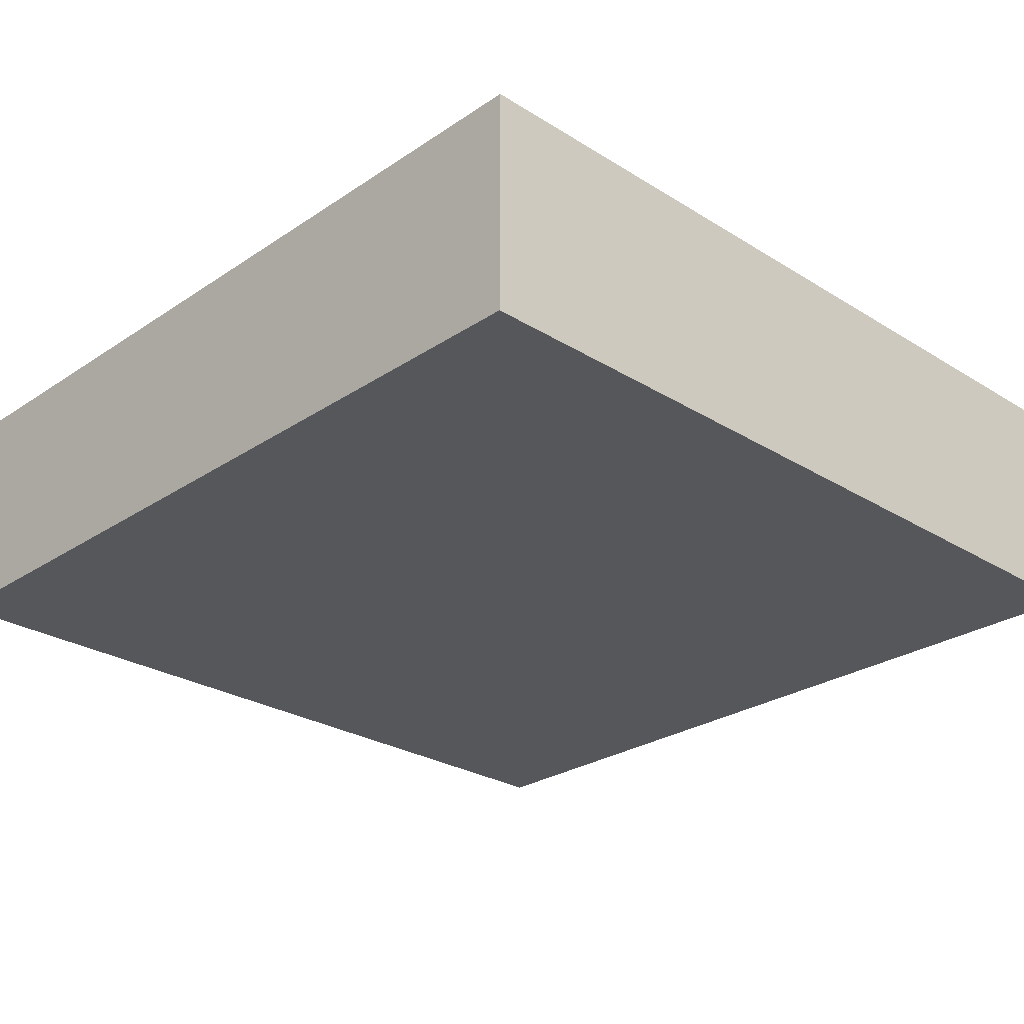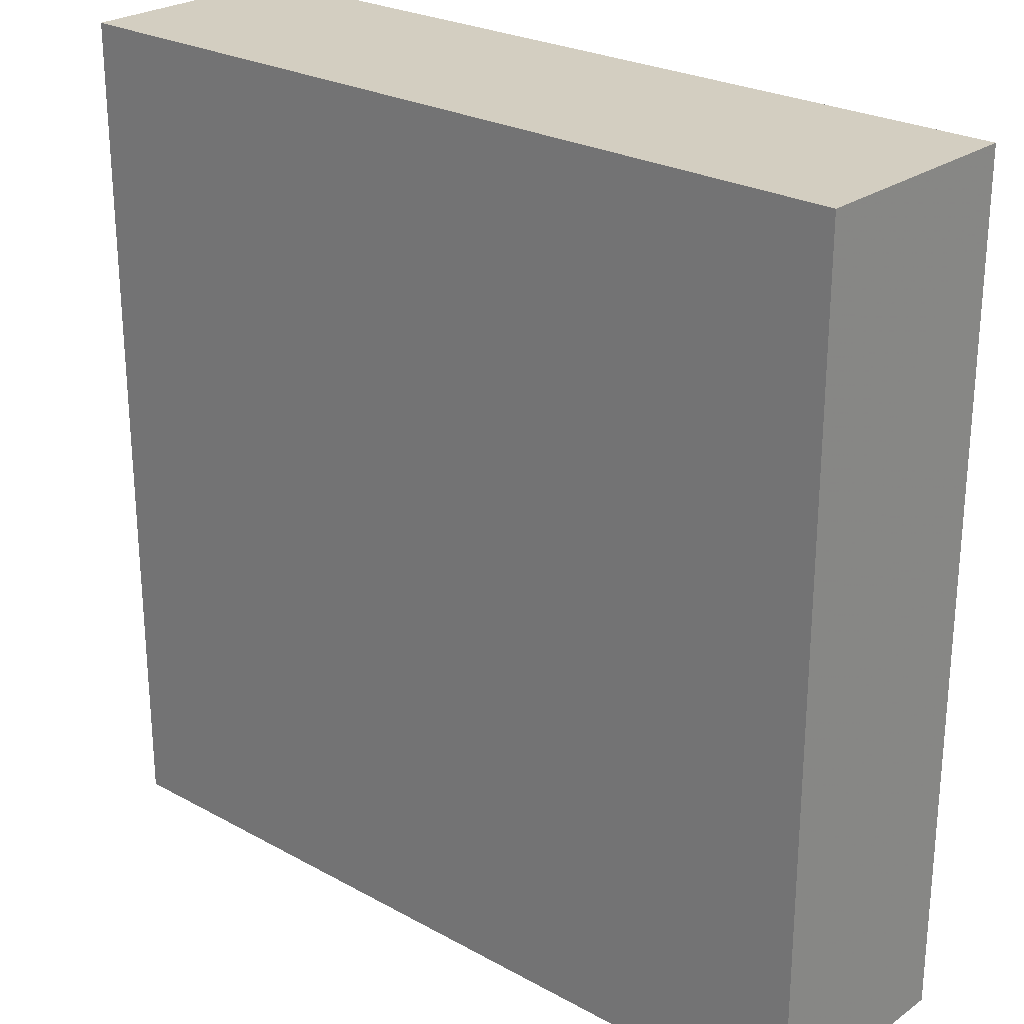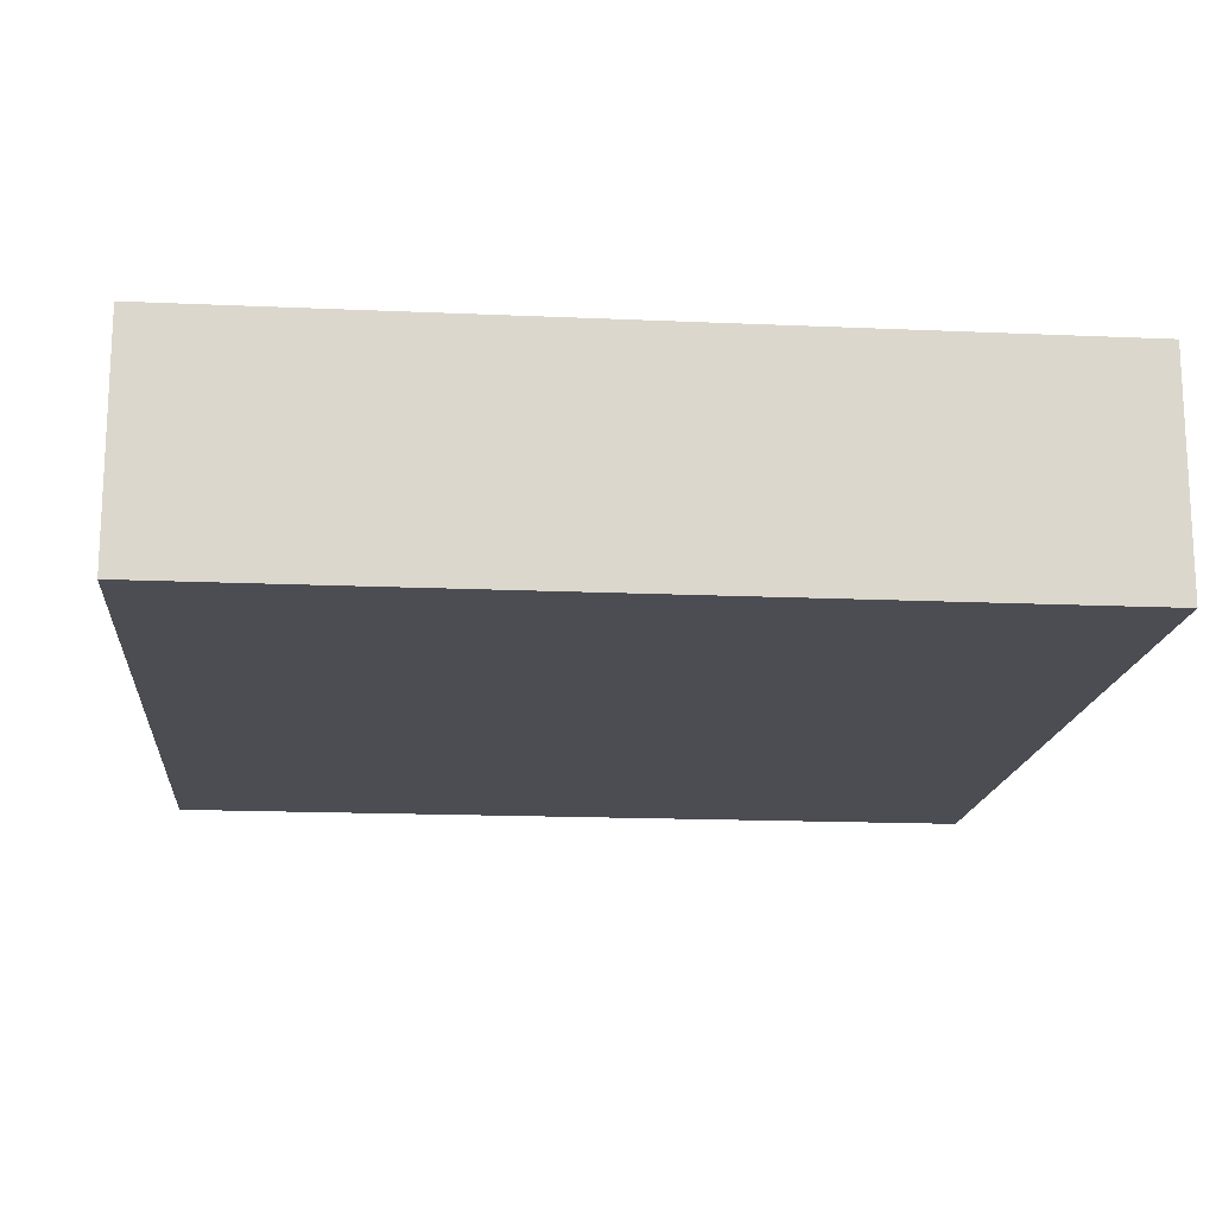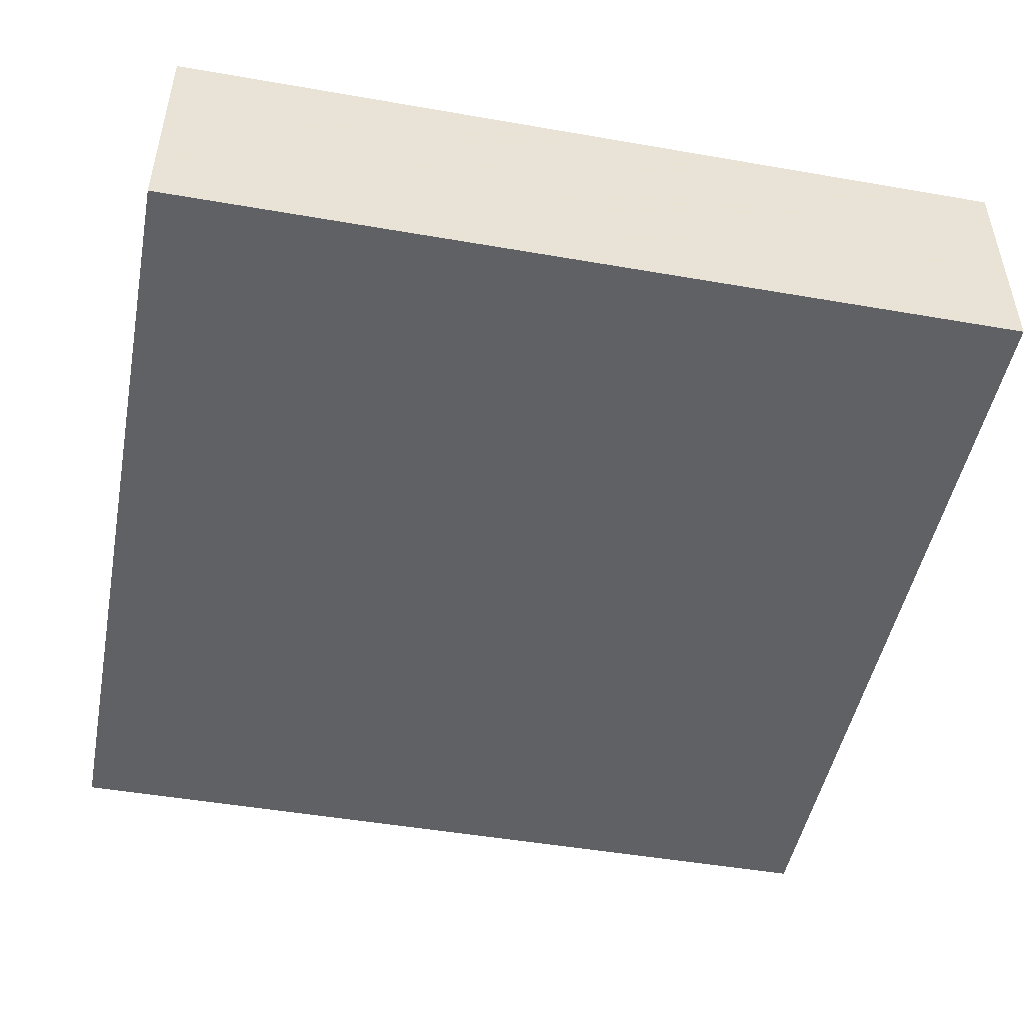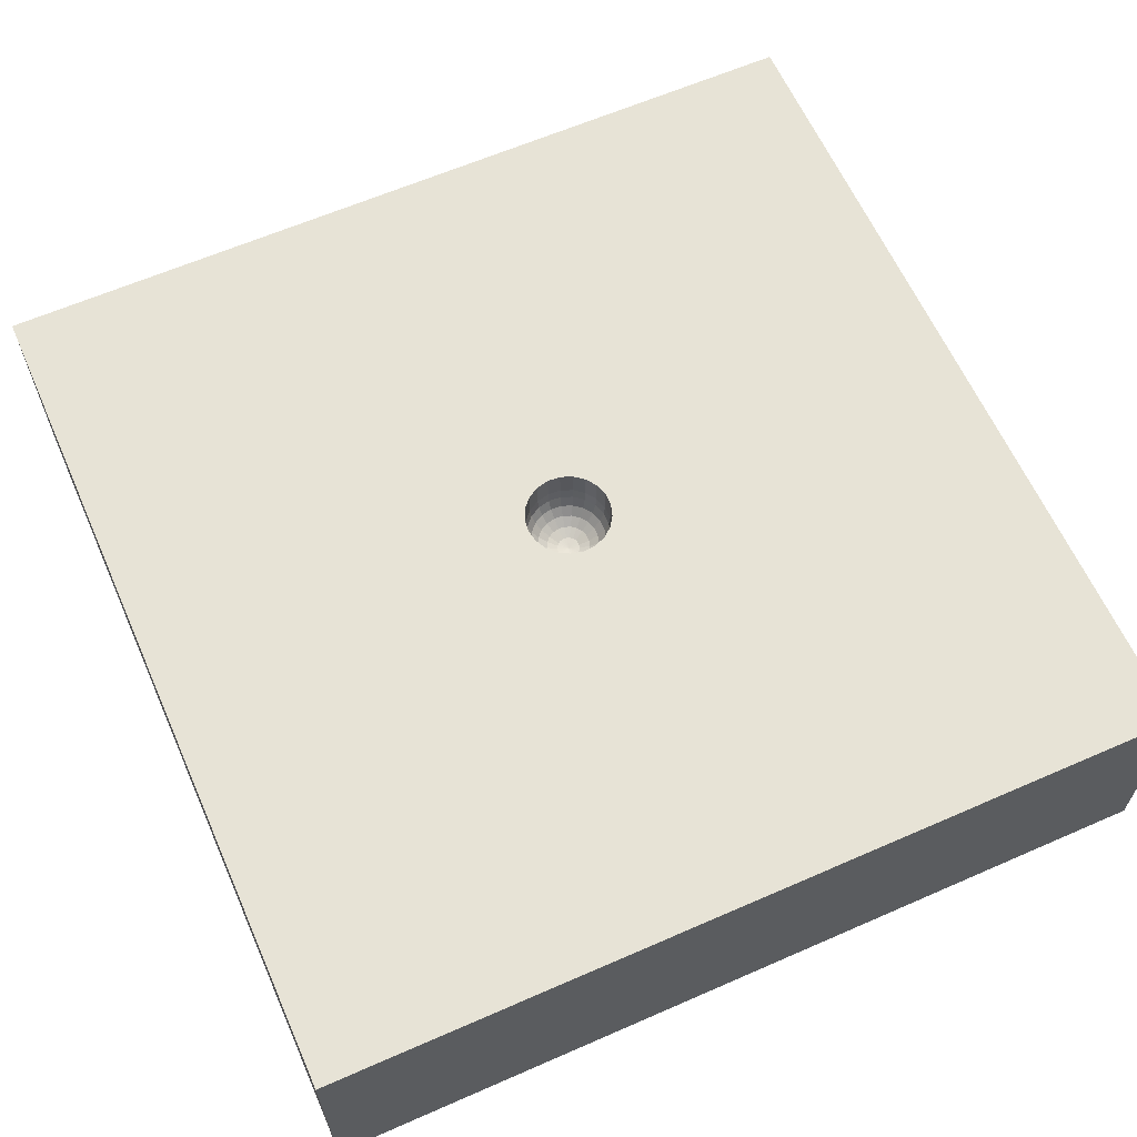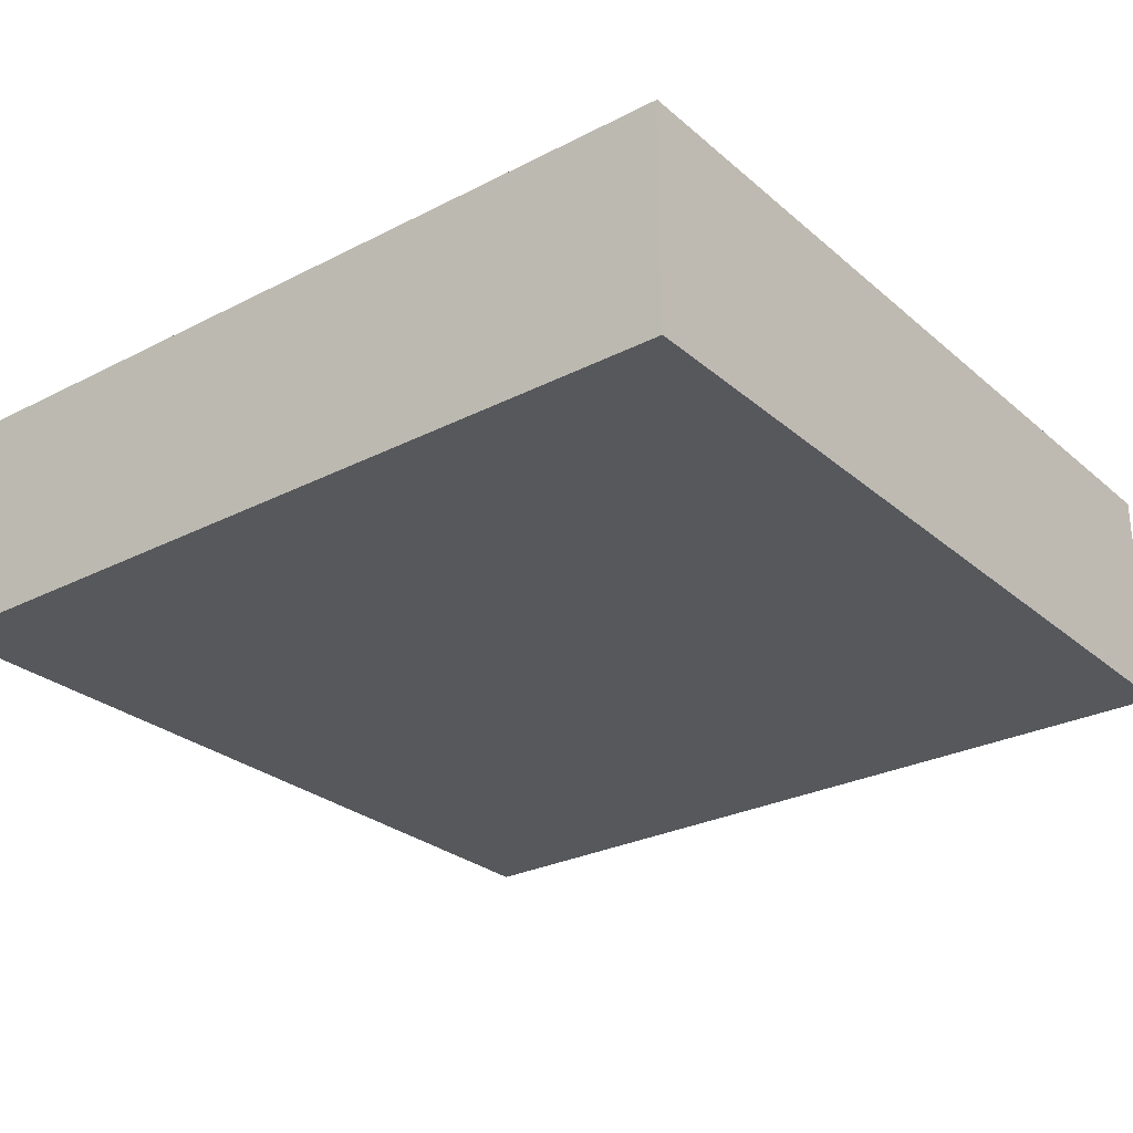
<metadata>
{"format":"obj","ext":"obj","renderer":"f3d","projection":"perspective","resolution":1024,"background":"white","views":[{"elev":-26.8,"azim":46.0,"up":"+Z"},{"elev":25.3,"azim":-138.5,"up":"+Y"},{"elev":-16.4,"azim":84.8,"up":"+Z"},{"elev":-48.3,"azim":169.0,"up":"+Z"},{"elev":62.7,"azim":-23.9,"up":"+Z"},{"elev":-27.7,"azim":38.0,"up":"+Z"}]}
</metadata>
<code>
v -0.5045 0.4894 0.8
v -0.9509 1.5 0.4
v 0.2064 -0.7023 0.8
v -1.5 0.6651 0
v 0.03849 -0.8225 0
v -0.3526 -0.1908 0.8
v -0.9568 -0.5001 0.8
v 1.5 -0.8101 0
v 0.6538 -1.5 0.8
v 1.5 0.08238 0
v -0.7877 1.013 0.8
v 1.5 1.14 0.4
v 1.5 -0.4702 0.8
v -0.15 0 0.8
v -0.06195 -0.04225 0.5751
v -0.1433 -0.04421 0.8
v -0.03208 -0.02187 0.5601
v -0.1239 -0.0845 0.8
v -0.09035 -0.1133 0.6662
v -0.09352 -0.1173 0.8
v -0.08099 -0.1016 0.63
v -0.0548 -0.1396 0.8
v -0.06615 -0.08291 0.5989
v -0.01121 -0.1496 0.8
v -0.04678 -0.05863 0.5751
v 0.03338 -0.1462 0.8
v -0.02421 -0.03035 0.5601
v 0.075 -0.1299 0.8
v -0.05293 -0.1349 0.6662
v 0.11 -0.102 0.8
v -0.04746 -0.1209 0.63
v 0.1351 -0.06508 0.8
v -0.03877 -0.09873 0.5989
v 0.1483 -0.02236 0.8
v 0.3111 0.1892 0.8
v -0.02743 -0.06981 0.5751
v 0.1483 0.02236 0.8
v -0.01418 -0.03614 0.5601
v 0.1351 0.06508 0.8
v -0.01081 -0.1445 0.6662
v 0.11 0.102 0.8
v -0.009698 -0.1295 0.63
v 0.075 0.1299 0.8
v 0.03838 -0.005785 0.5601
v 0.1433 0.02159 0.6662
v 0.1285 0.01935 0.63
v 0.1049 0.01579 0.5989
v 0.07417 0.01116 0.5751
v 0.03839 0.005785 0.5601
v 0.1305 0.06287 0.6662
v 0.117 0.05637 0.63
v 0.09557 0.046 0.5989
v 0.06758 0.03254 0.5751
v 0.03498 0.01685 0.5601
v -0.4329 1.5 0
v 0.1062 0.09855 0.6662
v 0.09523 0.08835 0.63
v 0.07776 0.07214 0.5989
v 0.05497 0.05102 0.5751
v 0.02846 0.02641 0.5601
v 0.07244 0.1255 0.6662
v 1.5 -1.07 0.4
v 0.06495 0.1125 0.63
v 0.89 1.5 0.4025
v 0.05303 0.09186 0.5989
v -0.798 -0.6452 0
v 0.03749 0.06496 0.5751
v -0.4024 -1.5 0
v 0.01941 0.03362 0.5601
v 0.03224 0.1413 0.6662
v 0.02891 0.1266 0.63
v 0.0236 0.1034 0.5989
v 0.008637 0.03784 0.5601
v -0.01083 0.1445 0.6662
v -0.009707 0.1295 0.63
v -0.007906 0.1058 0.5989
v -0.005612 0.07479 0.5751
v -0.1385 0.0427 0.6662
v 0.009943 0.6513 0.8
v -0.1241 0.0383 0.63
v -0.6484 0.2509 0.8
v -0.1014 0.03129 0.5989
v 0.7363 -0.4147 0
v -0.03709 0.01144 0.5601
v -0.363 -0.6184 0.8
v -1.5 -1.5 0
v 0.5014 -0.2329 0.8
v 1.5 -1.5 0
v 0.698 0.4774 0
v 1.5 -1.5 0.8
v 0.7203 0.642 0.8
v 0.9066 0.169 0.8
v -1.5 -1.5 0.8
v -1.5 1.5 0
v -1.5 1.5 0.8
v 1.5 1.5 0
v -0.1487 0.7594 0
v -0.07166 0.02213 0.5751
v 0.01667 0.07312 0.5751
v 1.5 1.5 0.8
v -0.02741 0.06981 0.5751
v -0.1073 0.07319 0.63
v -0.03207 0.02186 0.5601
v 0.8723 -0.8811 0.8
v -0.06197 0.04224 0.5751
v -0.08764 0.05975 0.5989
v -0.1197 0.08163 0.6662
v -0.02419 0.03036 0.5601
v -0.04677 0.05863 0.5751
v -0.06613 0.08292 0.5989
v -0.08099 0.1016 0.63
v -0.09034 0.1133 0.6662
v -0.01418 0.03614 0.5601
v -0.03873 0.09874 0.5989
v -0.04511 -0.08076 0
v -0.04745 0.1209 0.63
v -0.05293 0.1349 0.6662
v -0.0029 0.0387 0.5601
v 0.07416 -0.0112 0.5751
v 0.1049 -0.01581 0.5989
v 0.1285 -0.01936 0.63
v 0.1433 -0.02159 0.6662
v 0.03497 -0.01684 0.5601
v -1.5 0.4729 0.8
v 0.06757 -0.03256 0.5751
v 0.09556 -0.04604 0.5989
v 0.117 -0.05636 0.63
v -0.8502 -0.008085 0.8
v 0.1305 -0.06287 0.6662
v 0.02846 -0.02641 0.5601
v -0.08765 -0.05974 0.5989
v -0.1073 -0.07318 0.63
v -0.1197 -0.08162 0.6662
v -0.0371 -0.01144 0.5601
v -0.07166 -0.02212 0.5751
v -0.1014 -0.03127 0.5989
v -0.8067 0.2655 0
v -0.1241 -0.03829 0.63
v 1.5 0.6758 0.8
v -0.1384 -0.04271 0.6662
v 0.6005 1.5 0
v -0.03882 5.389e-22 0.5601
v -1.5 -0.7 0.8
v -0.07501 1.059e-06 0.5751
v -1.5 -0.06932 0.4616
v -0.1061 -3.015e-13 0.5989
v -1.5 0.03301 0
v -0.1299 -3.137e-10 0.63
v -0.3881 1.5 0.8
v -0.1449 3.922e-06 0.6662
v -6.771e-73 4.617e-73 0.555
v -0.1433 -0.04421 0.705
v -0.8777 0.938 0
v 0.2835 1.5 0.4005
v -0.1239 -0.0845 0.705
v -1.5 -0.1609 0.8
v -0.09352 -0.1173 0.705
v -1.5 0.6836 0.3436
v -0.0548 -0.1396 0.705
v 0.1145 -1.5 0.4
v -0.01121 -0.1496 0.705
v 0.5915 -1.5 0
v 0.03338 -0.1462 0.705
v -0.9493 -0.9637 0.8
v -0.3967 -1.5 0.8
v 0.075 -0.1299 0.705
v -1.5 -0.7303 0
v 0.11 -0.102 0.705
v 0.6451 1.5 0.8
v 0.1351 -0.06508 0.705
v 0.1483 -0.02236 0.705
v 0.1483 0.02236 0.705
v 0.05497 -0.05103 0.5751
v 0.1351 0.06508 0.705
v 0.07774 -0.07216 0.5989
v 0.11 0.102 0.705
v 0.09523 -0.08835 0.63
v 0.075 0.1299 0.705
v 0.1062 -0.09856 0.6662
v 0.03338 0.1462 0.705
v 0.01944 -0.0336 0.5601
v -0.01121 0.1496 0.705
v 0.03749 -0.06496 0.5751
v -0.0548 0.1396 0.705
v 0.05303 -0.09186 0.5989
v -0.09352 0.1173 0.705
v 0.06494 -0.1125 0.63
v -0.1239 0.0845 0.705
v 0.07245 -0.1255 0.6662
v -0.1433 0.04421 0.705
v 0.008599 -0.03786 0.5601
v -0.9498 -1.5 0.4
v -0.15 2.431e-10 0.705
v 0.01667 -0.07313 0.5751
v -0.1433 0.04421 0.8
v 0.02358 -0.1034 0.5989
v -0.1239 0.0845 0.8
v 0.02891 -0.1266 0.63
v -0.09352 0.1173 0.8
v 0.03224 -0.1413 0.6662
v -0.0548 0.1396 0.8
v -0.002901 -0.03872 0.5601
v 1.5 0.8959 0
v -0.01121 0.1496 0.8
v -0.005628 -0.07479 0.5751
v 0.03338 0.1462 0.8
v -0.007926 -0.1058 0.5989
f 95 124 11
f 1 11 124
f 1 124 81
f 90 104 9
f 32 87 34
f 147 4 137
f 86 68 192
f 9 165 160
f 4 94 153
f 94 55 153
f 165 164 93
f 153 97 137
f 83 5 115
f 85 164 165
f 89 141 203
f 203 96 12
f 100 169 139
f 156 124 145
f 93 143 167
f 158 145 124
f 153 55 97
f 100 64 169
f 91 92 139
f 13 10 139
f 62 8 13
f 100 96 64
f 169 154 149
f 96 141 64
f 79 149 11
f 128 195 81
f 91 35 92
f 5 66 115
f 10 203 139
f 86 66 68
f 162 160 68
f 20 18 6
f 115 137 97
f 93 164 143
f 24 3 26
f 37 34 35
f 3 9 104
f 83 115 89
f 97 141 89
f 149 79 169
f 41 39 35
f 153 137 4
f 66 137 115
f 137 66 147
f 156 128 124
f 90 9 88
f 93 192 165
f 192 68 165
f 94 158 95
f 16 14 6
f 167 145 147
f 2 149 55
f 141 154 64
f 90 88 62
f 12 139 203
f 13 104 90
f 68 5 162
f 97 89 115
f 95 11 149
f 206 35 79
f 201 204 79
f 91 79 35
f 199 201 1
f 91 139 169
f 87 35 34
f 13 139 92
f 87 92 35
f 104 13 87
f 30 87 32
f 9 3 165
f 26 3 28
f 85 6 7
f 6 128 7
f 197 81 195
f 81 197 1
f 55 154 141
f 81 124 128
f 90 62 13
f 14 195 6
f 139 12 100
f 154 55 149
f 39 37 35
f 95 149 2
f 145 167 143
f 147 145 158
f 88 9 162
f 95 158 124
f 7 143 164
f 181 151 191
f 135 134 144
f 95 2 94
f 15 17 135
f 17 15 27
f 25 27 15
f 25 36 27
f 38 27 36
f 202 38 205
f 181 191 183
f 127 129 121
f 38 151 27
f 204 206 79
f 176 178 56
f 46 45 51
f 86 93 167
f 142 144 134
f 189 166 179
f 144 142 98
f 56 57 50
f 70 71 61
f 96 203 141
f 63 61 71
f 130 181 173
f 112 111 117
f 100 12 96
f 206 180 43
f 48 53 49
f 43 35 206
f 51 50 57
f 150 193 140
f 105 103 109
f 78 80 107
f 178 43 180
f 41 35 43
f 134 151 142
f 44 151 123
f 89 10 83
f 118 151 73
f 143 7 156
f 85 165 3
f 167 66 86
f 113 151 118
f 108 151 113
f 187 189 177
f 202 151 38
f 33 36 23
f 147 158 4
f 142 151 84
f 40 29 161
f 168 179 166
f 182 74 180
f 112 186 107
f 102 107 80
f 157 19 155
f 61 56 178
f 45 46 122
f 190 188 195
f 92 87 13
f 117 116 74
f 200 40 163
f 107 188 78
f 42 207 31
f 189 200 166
f 164 85 7
f 163 166 200
f 72 65 71
f 5 83 162
f 179 168 129
f 176 56 174
f 190 78 188
f 161 163 40
f 98 84 105
f 17 151 134
f 4 158 94
f 148 146 80
f 72 76 99
f 60 54 59
f 28 30 166
f 46 47 121
f 70 180 74
f 122 121 129
f 152 193 16
f 118 77 113
f 50 51 45
f 26 163 24
f 80 78 148
f 123 151 130
f 170 129 168
f 34 171 32
f 37 172 34
f 196 198 185
f 141 97 55
f 171 34 172
f 50 174 56
f 37 174 172
f 39 174 37
f 160 165 68
f 70 61 180
f 160 162 9
f 148 138 146
f 179 129 177
f 54 151 49
f 11 1 79
f 41 176 39
f 70 74 71
f 155 133 152
f 180 206 182
f 88 8 62
f 155 18 157
f 14 16 193
f 28 87 30
f 24 161 22
f 10 13 8
f 174 39 176
f 106 82 105
f 204 182 206
f 3 104 87
f 157 20 159
f 150 148 78
f 199 186 201
f 197 195 188
f 15 135 131
f 75 71 74
f 168 166 30
f 174 50 172
f 73 99 118
f 114 116 110
f 190 193 78
f 25 23 36
f 19 157 29
f 184 201 186
f 75 114 76
f 49 151 44
f 42 196 207
f 154 169 64
f 176 41 178
f 201 184 204
f 159 22 161
f 114 110 101
f 8 83 10
f 54 49 53
f 22 20 6
f 188 186 197
f 75 76 71
f 43 178 41
f 29 40 31
f 109 101 110
f 199 1 197
f 91 169 79
f 60 151 54
f 182 204 184
f 22 159 20
f 32 170 30
f 19 29 21
f 146 136 144
f 59 53 58
f 166 163 28
f 20 157 18
f 167 147 66
f 143 156 145
f 121 122 46
f 194 191 205
f 57 56 63
f 26 28 163
f 47 48 120
f 172 45 171
f 69 67 73
f 84 151 103
f 5 68 66
f 202 205 191
f 161 24 163
f 33 31 207
f 80 146 82
f 203 10 89
f 18 16 6
f 103 151 108
f 112 117 186
f 159 29 157
f 22 85 24
f 178 180 61
f 184 117 182
f 75 74 116
f 111 112 102
f 120 121 47
f 127 177 129
f 127 126 177
f 156 7 128
f 88 162 8
f 146 144 82
f 179 177 189
f 195 14 190
f 21 33 23
f 198 200 187
f 45 172 50
f 53 59 54
f 21 23 132
f 171 122 170
f 109 108 101
f 3 24 85
f 36 205 38
f 189 187 200
f 152 16 155
f 191 151 202
f 132 23 131
f 150 78 193
f 113 101 108
f 188 107 186
f 198 42 200
f 170 32 171
f 105 109 106
f 40 200 42
f 42 31 40
f 55 94 2
f 31 21 29
f 21 132 19
f 58 65 59
f 133 19 132
f 138 140 132
f 133 132 140
f 150 140 148
f 175 173 185
f 103 105 84
f 138 148 140
f 79 1 201
f 184 186 117
f 80 82 102
f 120 119 126
f 102 82 106
f 27 151 17
f 106 110 102
f 107 102 112
f 18 155 16
f 111 102 110
f 193 190 14
f 175 125 173
f 116 117 111
f 119 120 48
f 111 110 116
f 87 28 3
f 116 114 75
f 130 151 181
f 71 76 72
f 128 6 195
f 134 135 17
f 73 151 69
f 196 194 207
f 185 173 183
f 63 71 65
f 57 63 58
f 65 58 63
f 159 161 29
f 51 58 52
f 168 30 170
f 131 25 15
f 51 52 46
f 207 205 33
f 46 52 47
f 6 85 22
f 121 120 127
f 127 120 126
f 173 125 130
f 136 131 135
f 177 126 175
f 177 175 187
f 185 187 175
f 101 113 77
f 187 185 198
f 198 196 42
f 74 182 117
f 31 33 21
f 136 138 131
f 61 63 56
f 57 58 51
f 136 146 138
f 69 151 60
f 98 105 82
f 199 197 186
f 110 106 109
f 76 114 77
f 101 77 114
f 77 99 76
f 60 59 69
f 65 72 67
f 99 67 72
f 67 59 65
f 52 58 53
f 47 52 48
f 53 48 52
f 126 119 125
f 86 192 93
f 8 162 83
f 126 125 175
f 129 170 122
f 84 98 142
f 194 183 191
f 194 196 183
f 185 183 196
f 205 207 194
f 98 82 144
f 36 33 205
f 140 152 133
f 23 25 131
f 135 144 136
f 122 171 45
f 108 109 103
f 152 140 193
f 77 118 99
f 99 73 67
f 67 69 59
f 49 44 48
f 132 131 138
f 119 48 44
f 125 119 123
f 133 155 19
f 44 123 119
f 123 130 125
f 183 173 181

</code>
